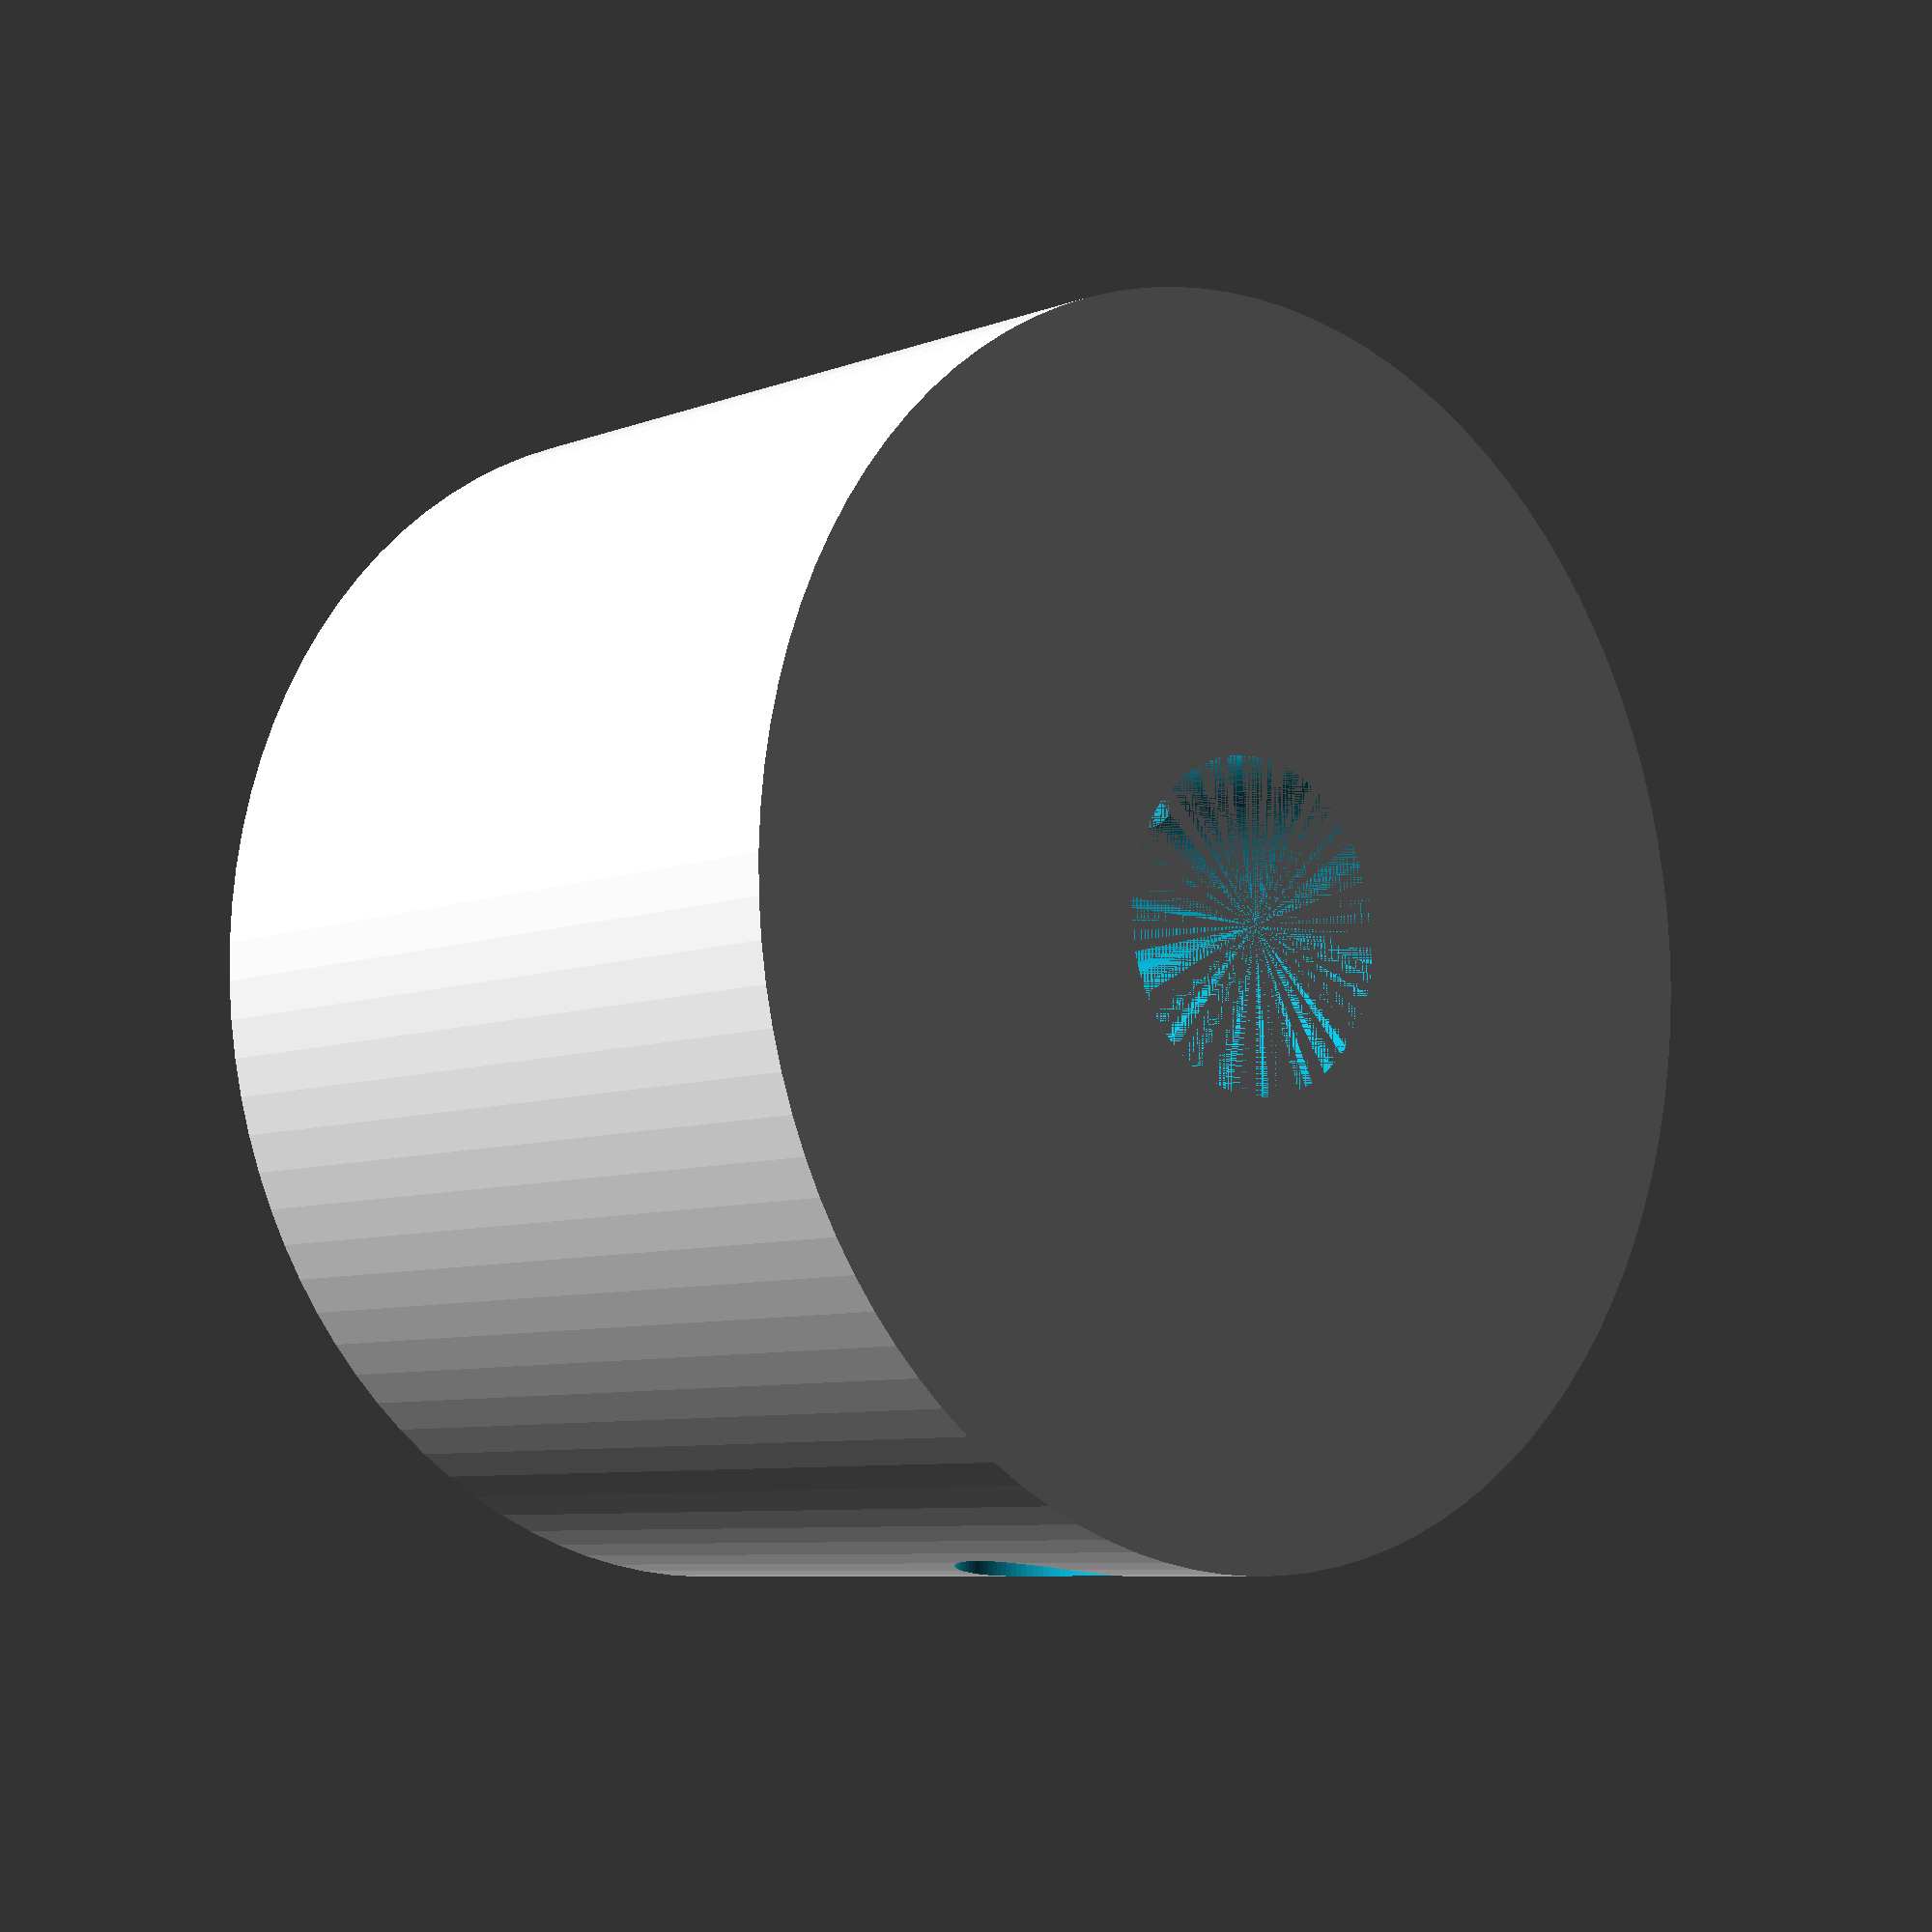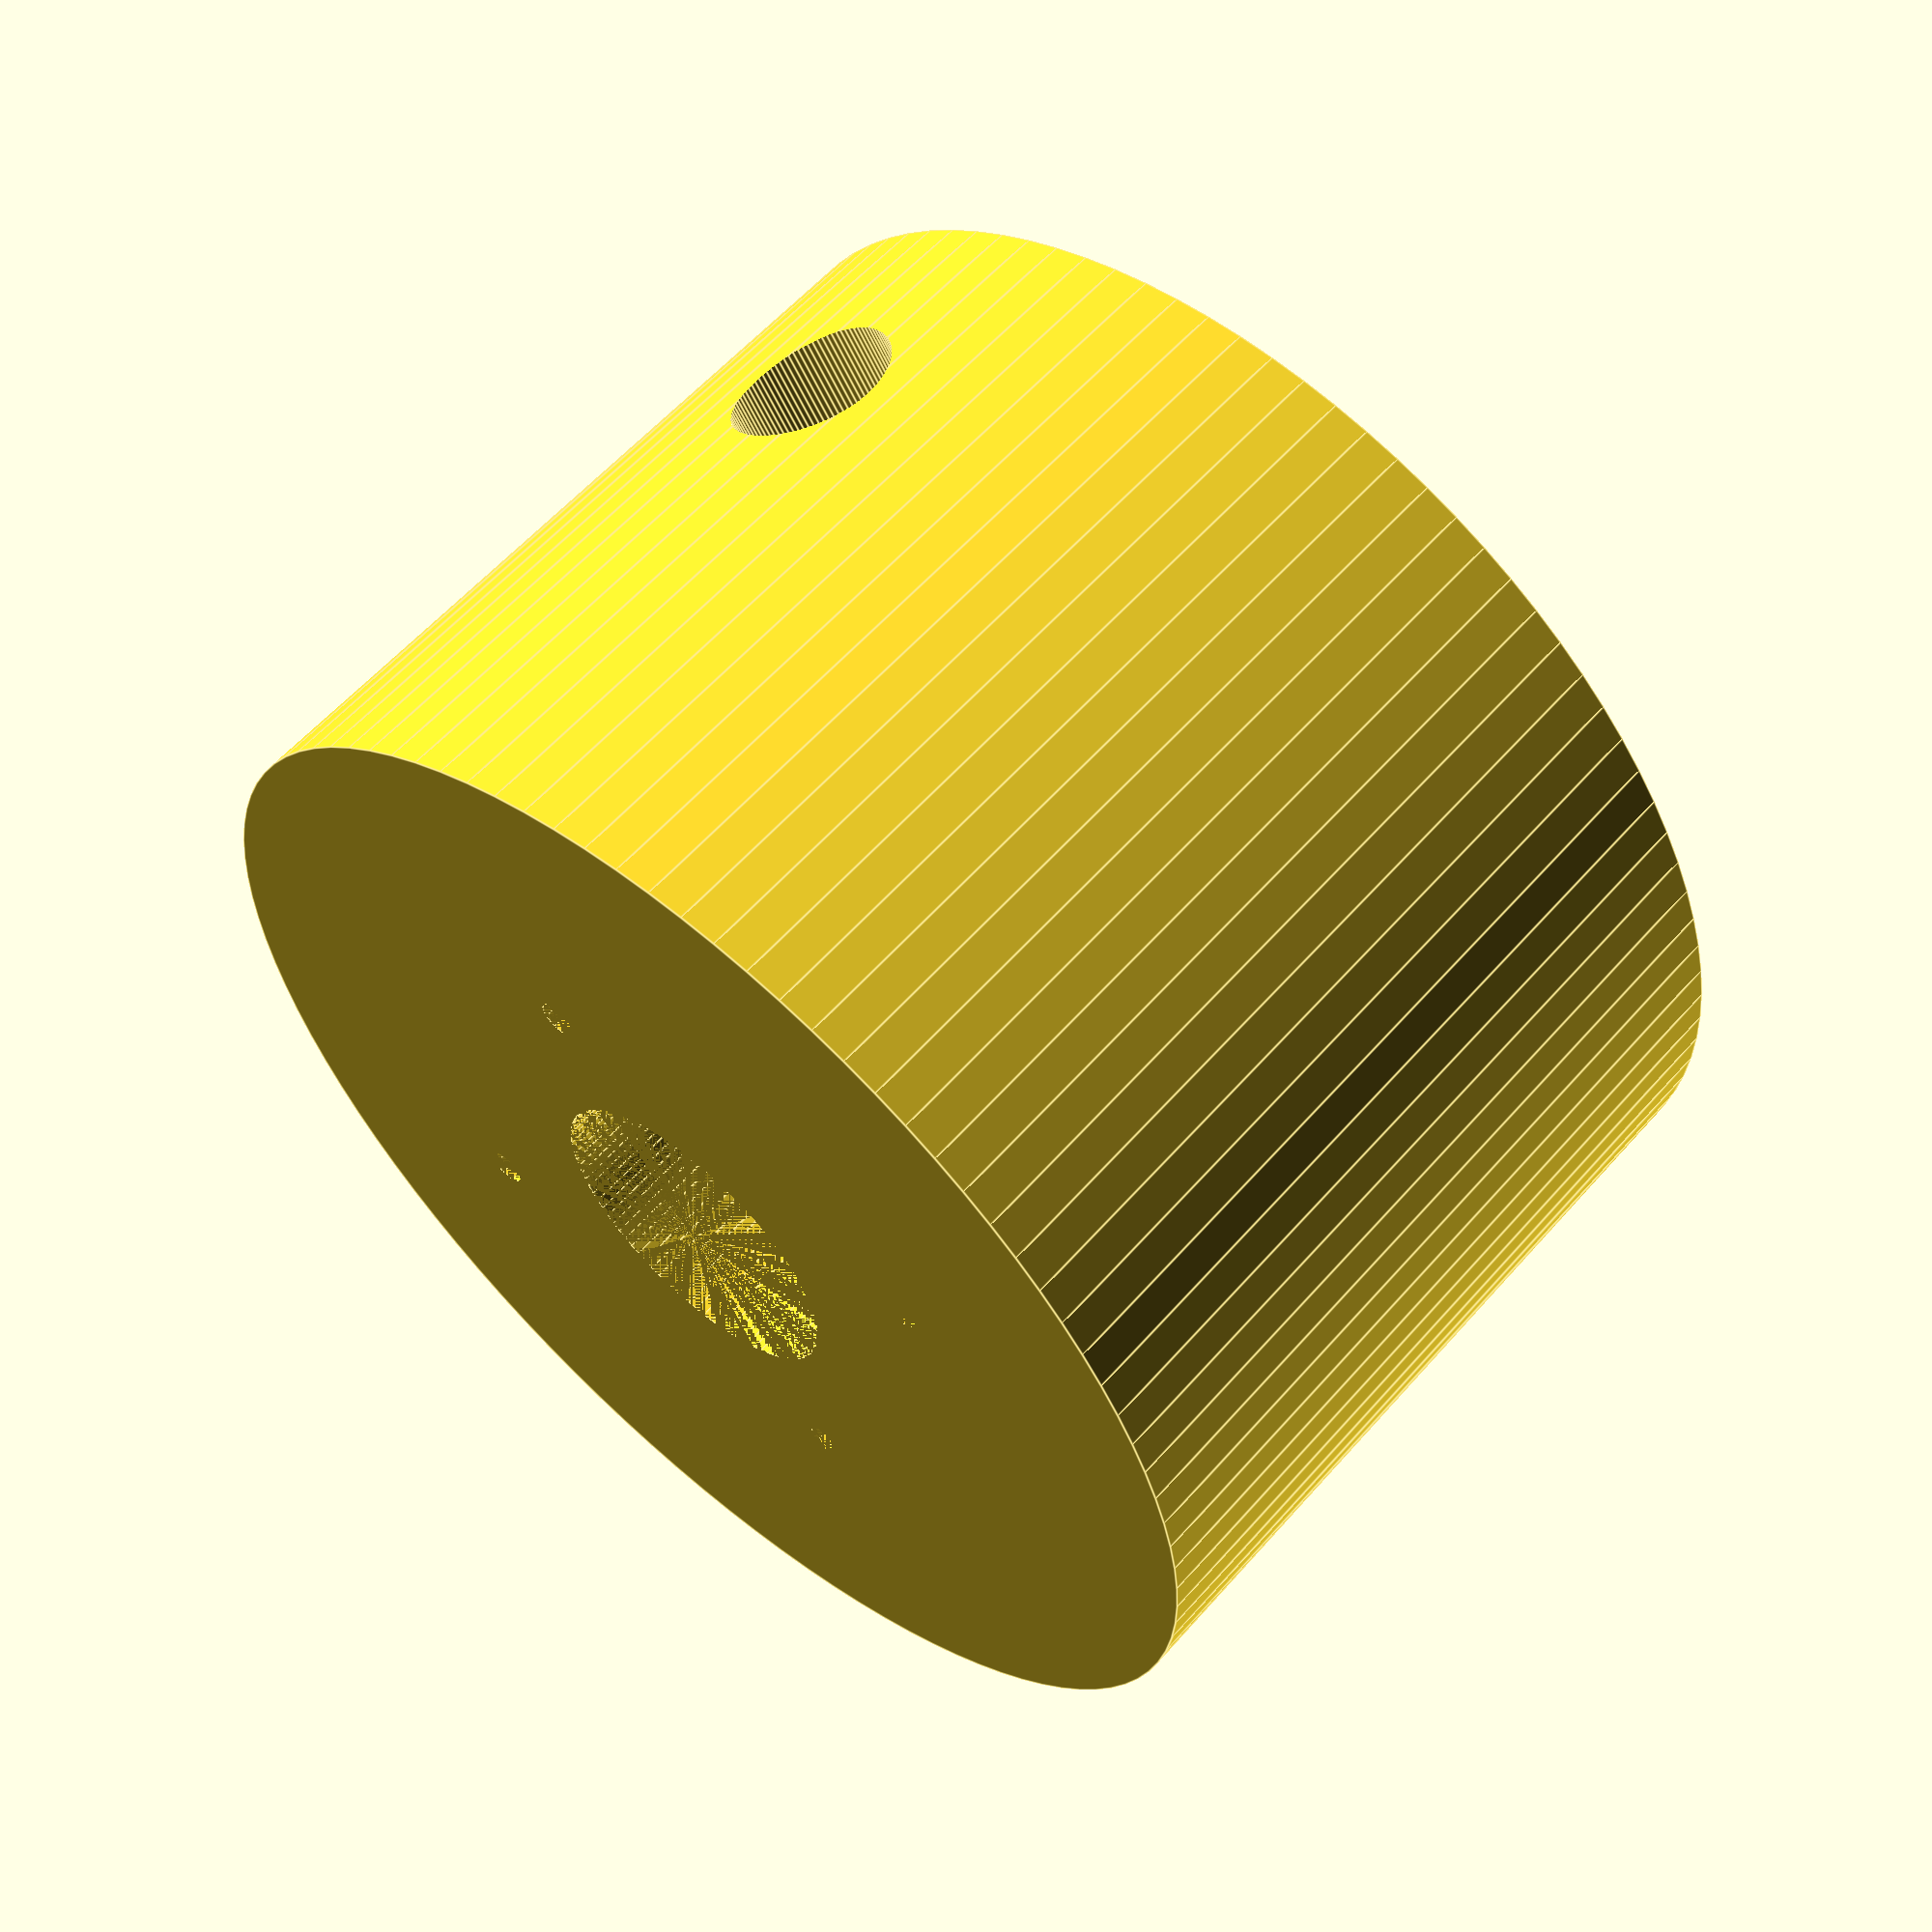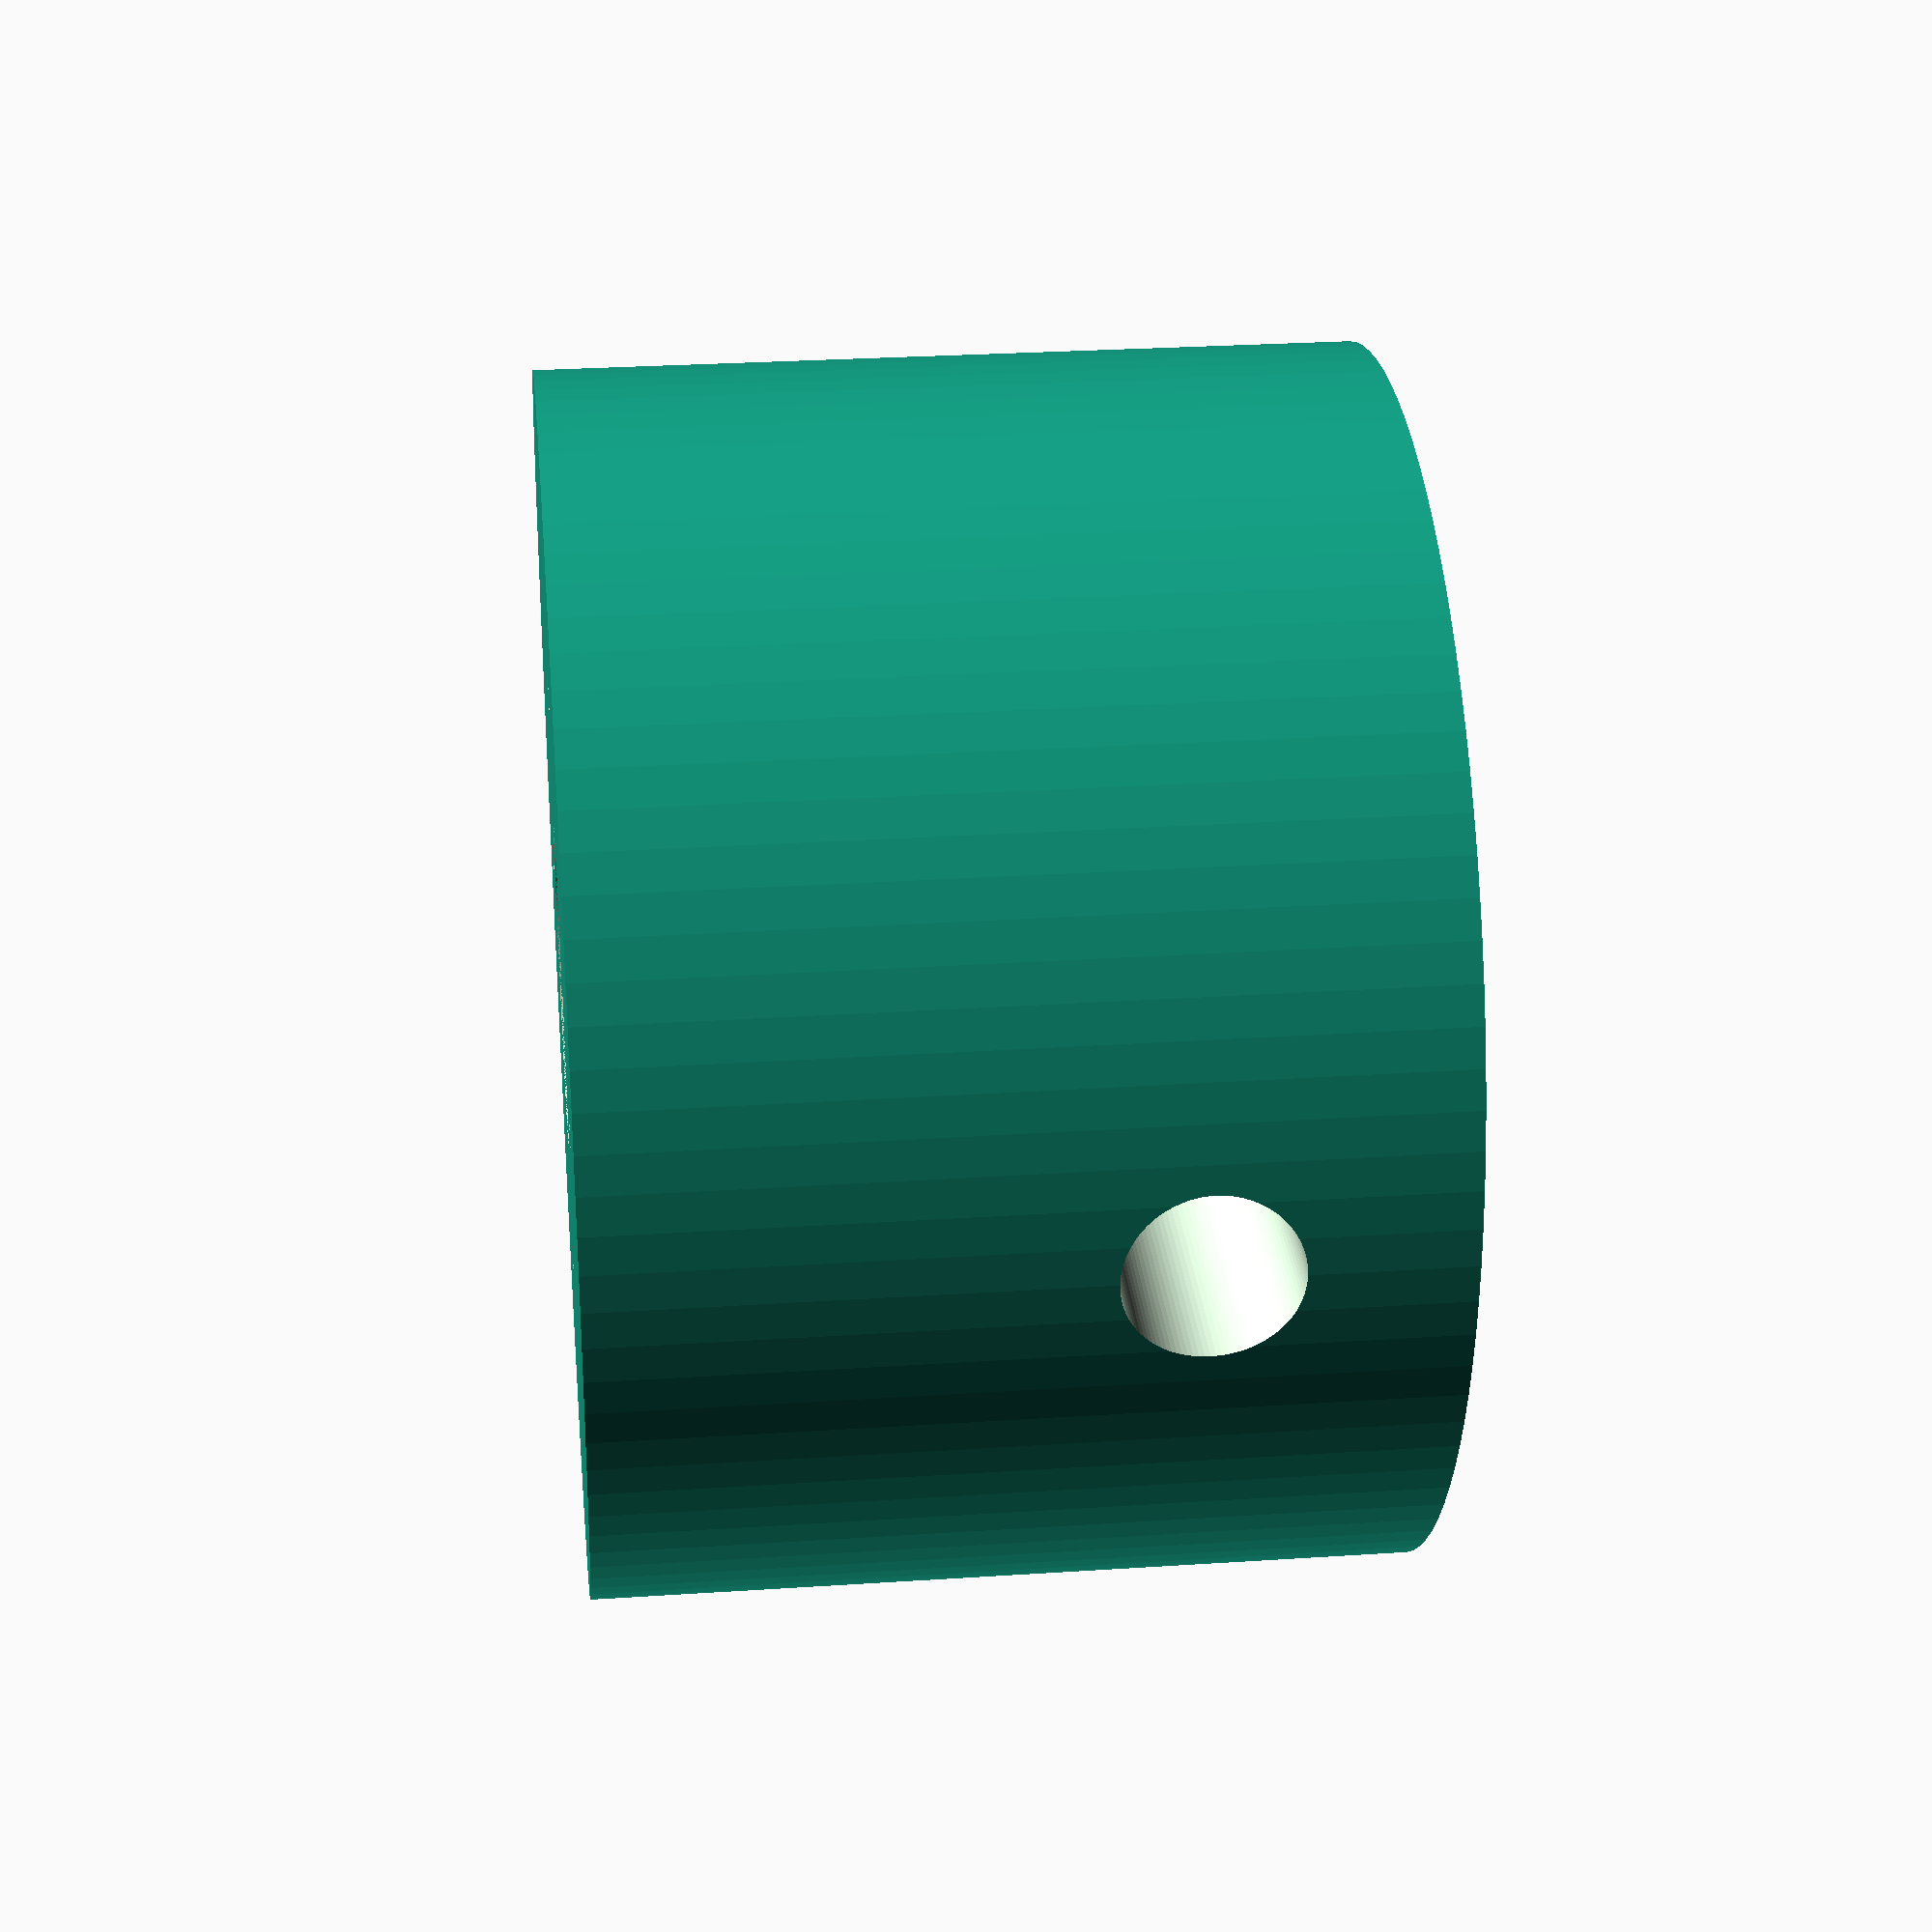
<openscad>

difference()
{
    cylinder (h = 20, r=15, center = true, $fn=100);
    cylinder (h = 20, r=4, center = true, $fn=100);
    translate ([0,0,4])rotate([90,0,0]) cylinder (h = 100, r=2.1, center = true, $fn=100);
    
    translate ([8,0,-5])cylinder (h = 10, r=0.5, center = true, $fn=10);
    translate ([-8,0,-5])cylinder (h = 10, r=0.5, center = true, $fn=10);
    translate ([0,7,-5])cylinder (h = 10, r=0.5, center = true, $fn=10);
    translate ([0,-7,-5])cylinder (h = 10, r=0.5, center = true, $fn=10);
}
</openscad>
<views>
elev=7.2 azim=184.5 roll=317.8 proj=p view=wireframe
elev=301.5 azim=33.6 roll=220.8 proj=p view=edges
elev=152.5 azim=88.9 roll=275.8 proj=p view=wireframe
</views>
